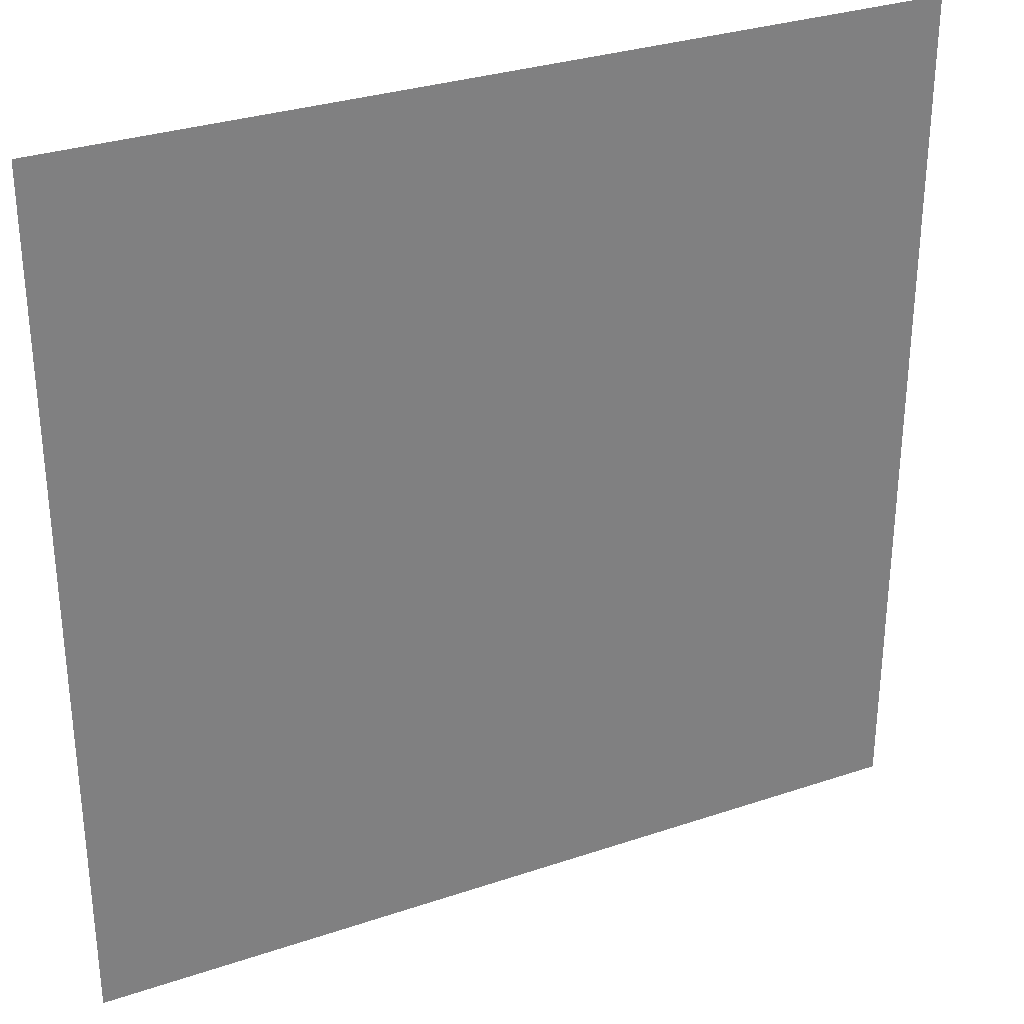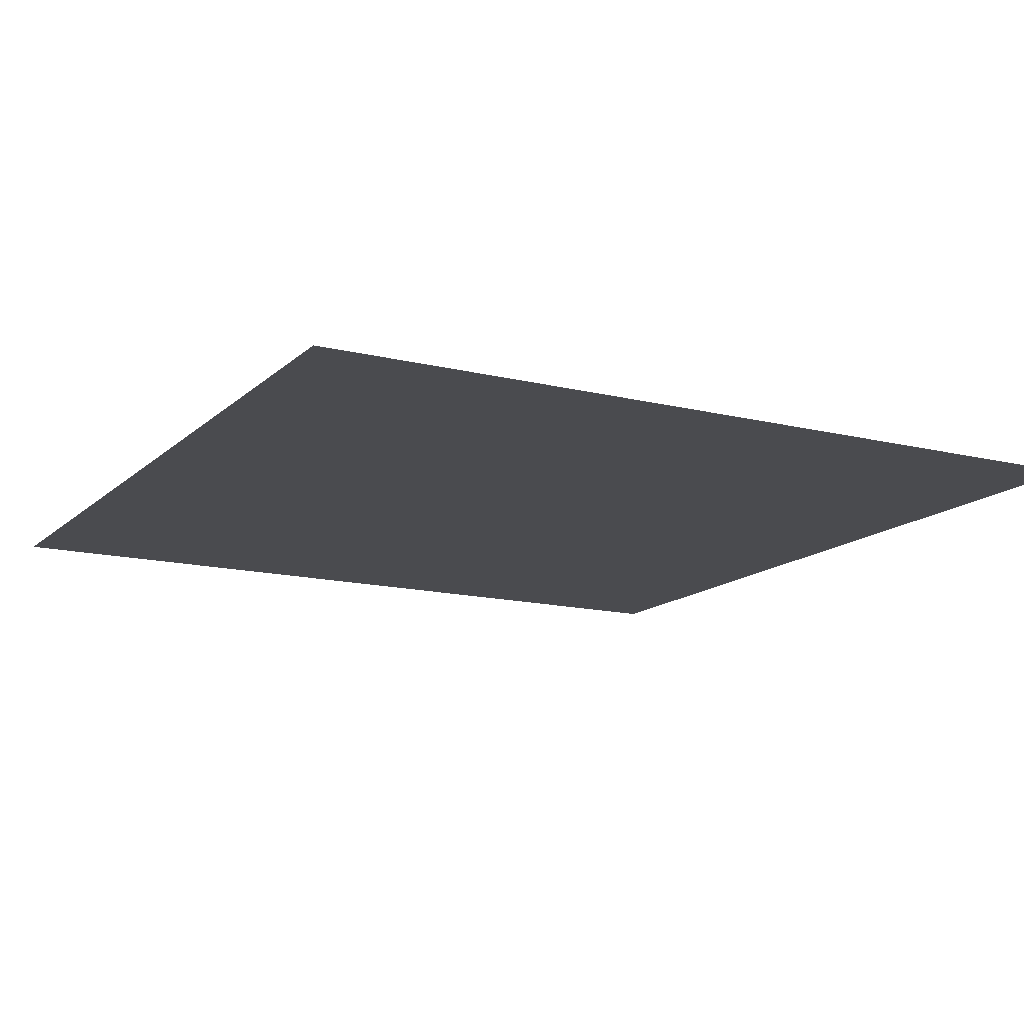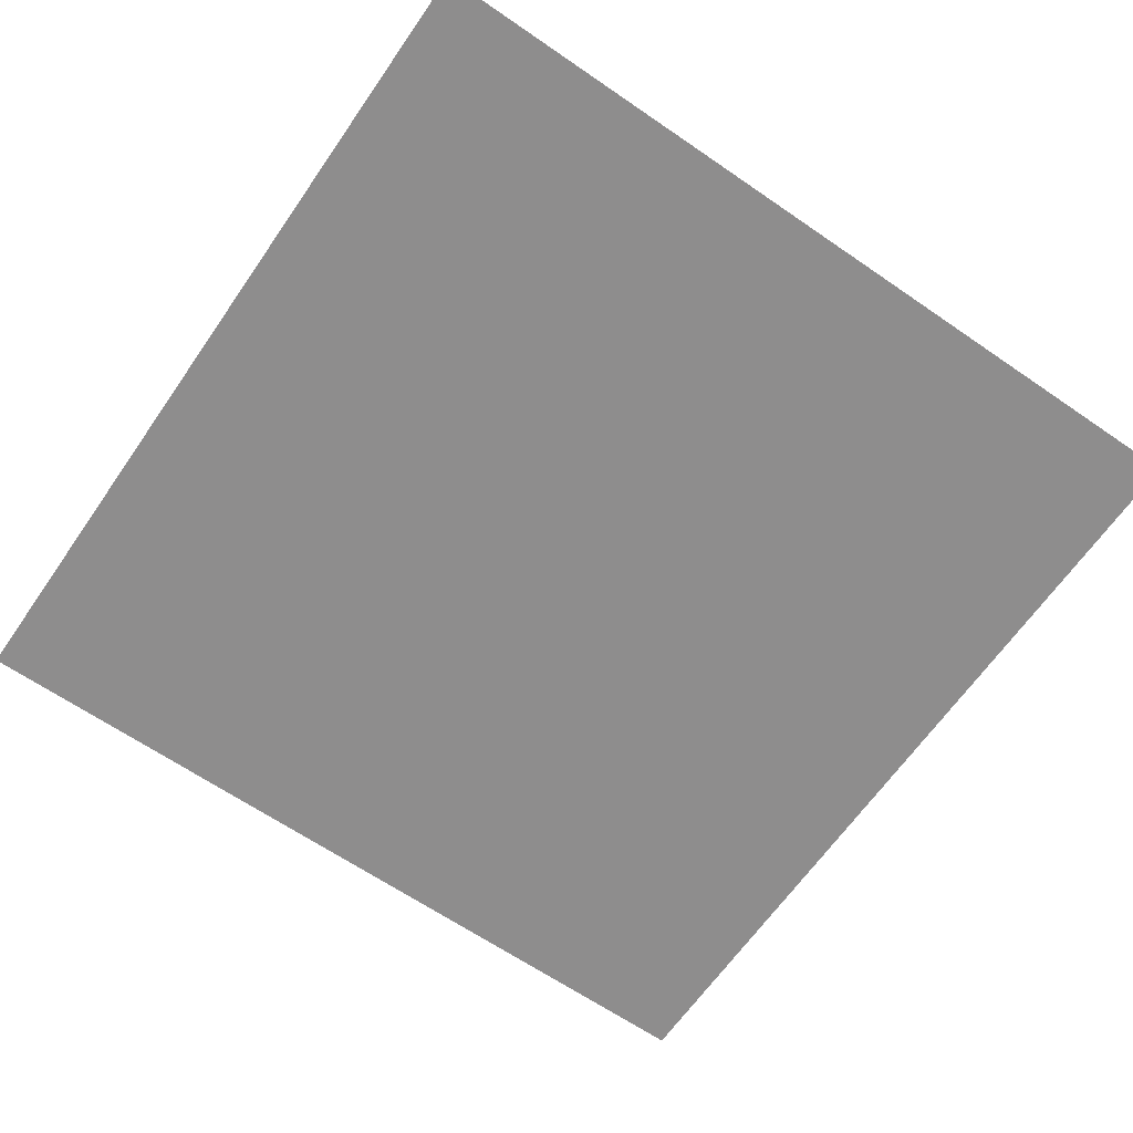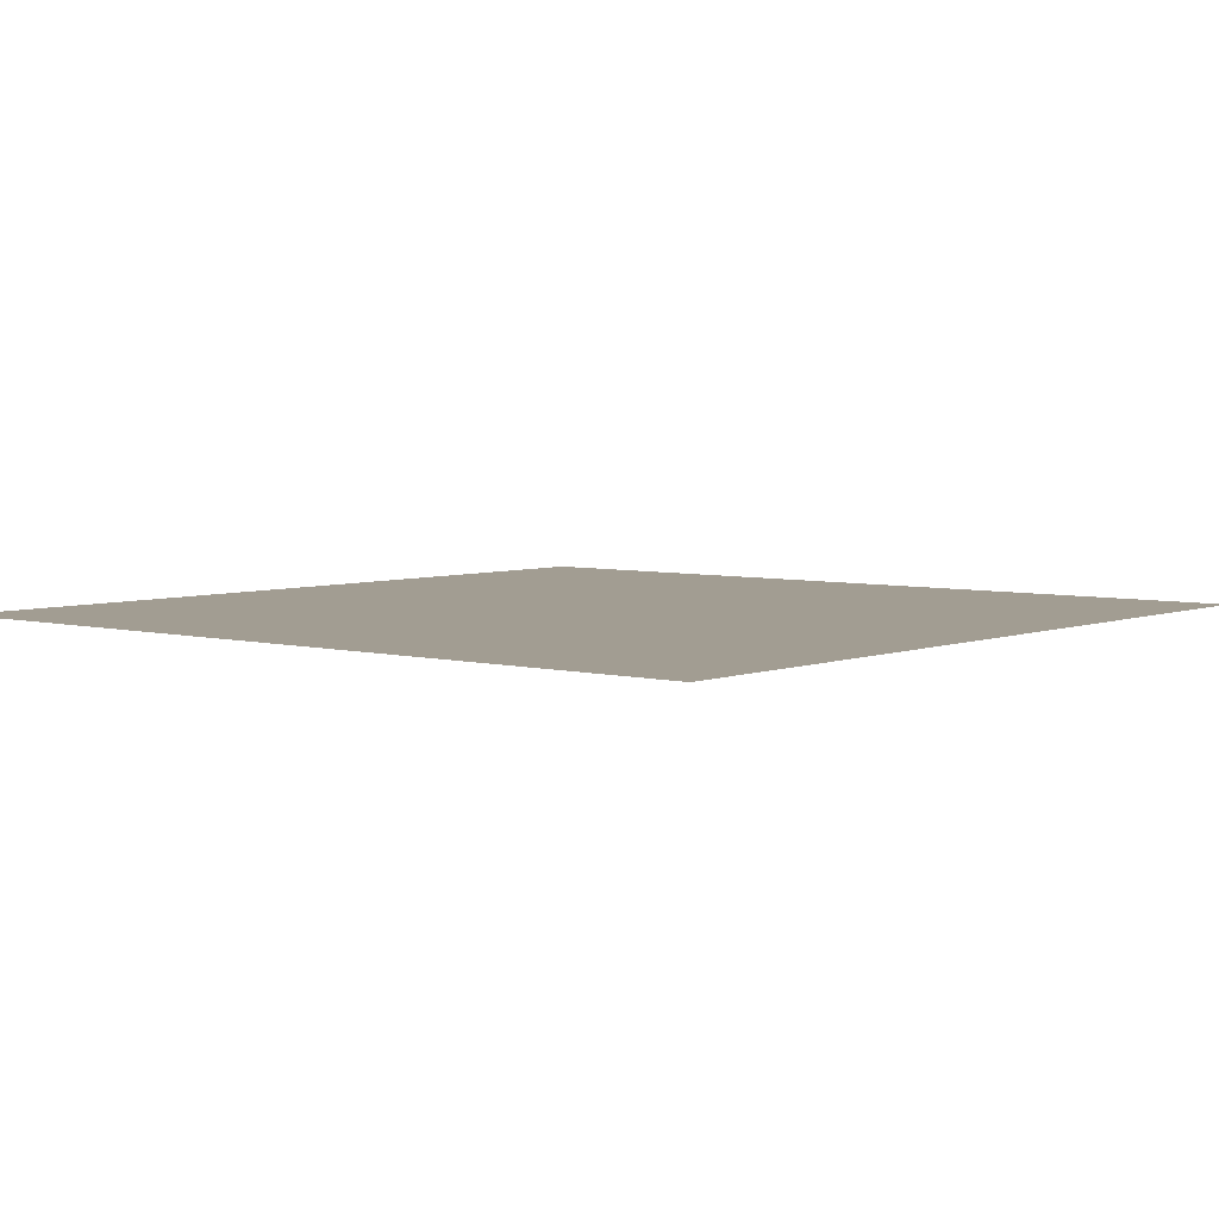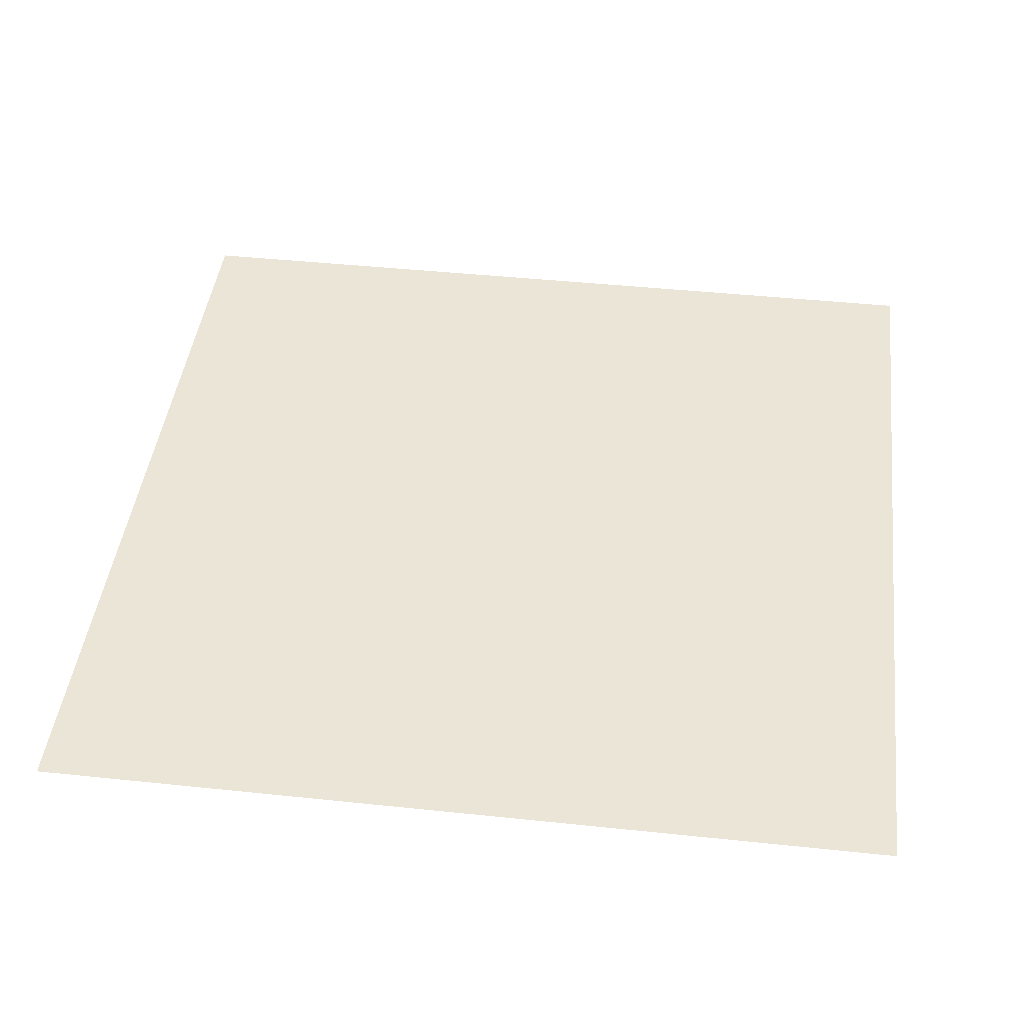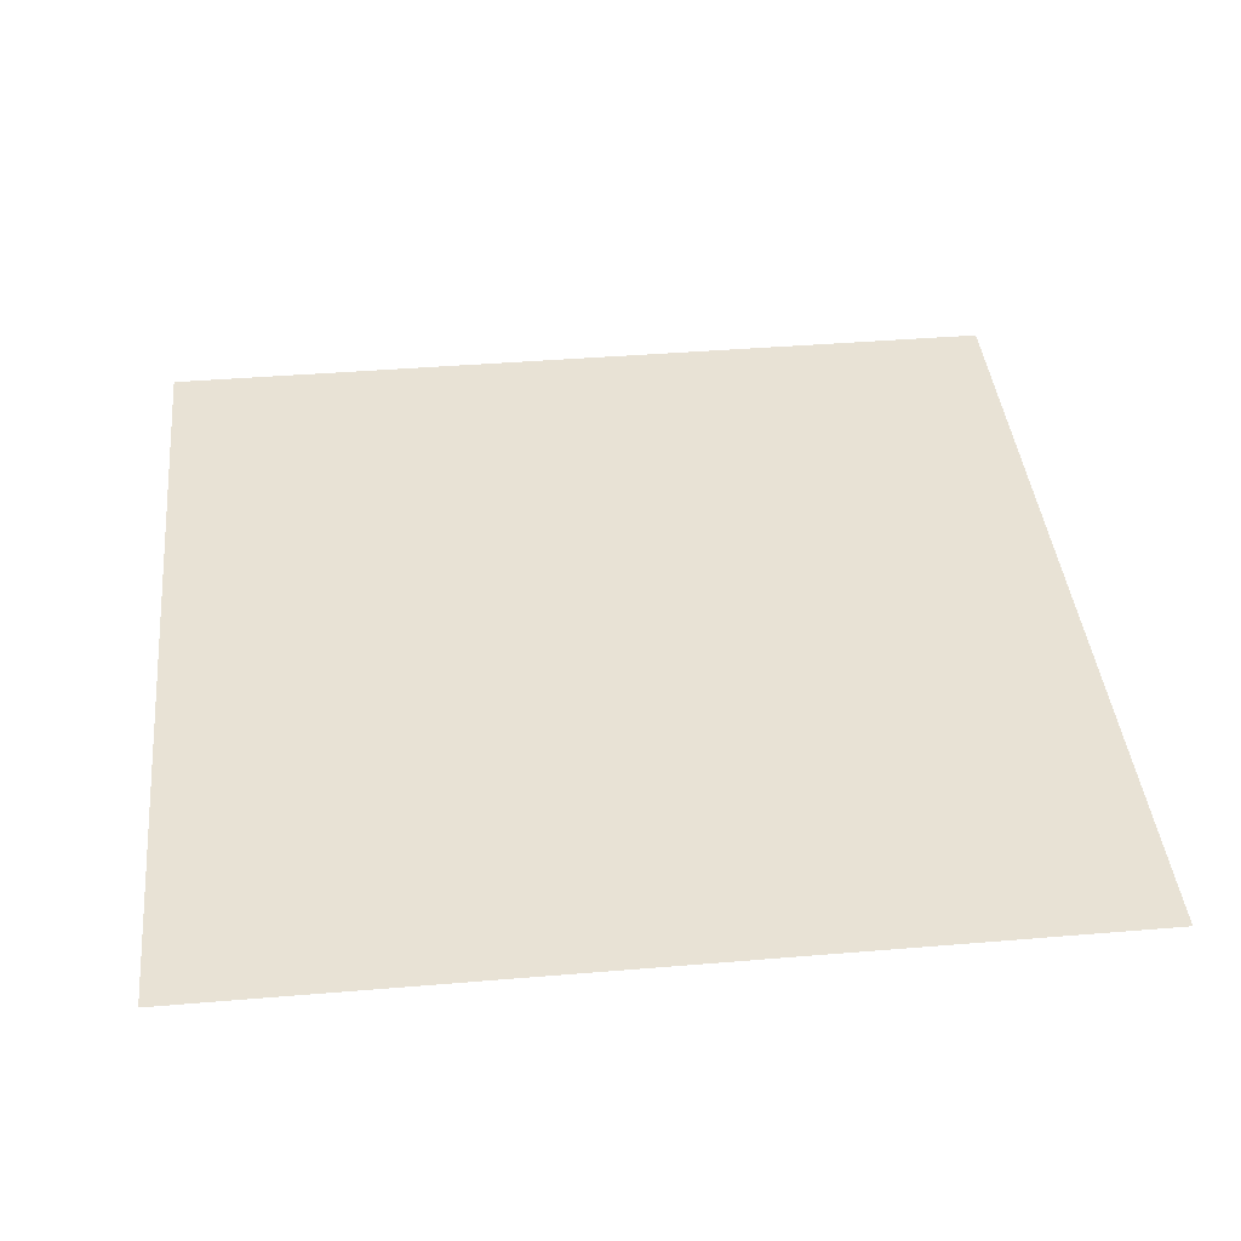
<metadata>
{"format":"obj","ext":"obj","renderer":"f3d","projection":"perspective","resolution":1024,"background":"white","views":[{"elev":30.9,"azim":154.2,"up":"+Z"},{"elev":-14.3,"azim":151.4,"up":"+Y"},{"elev":-64.7,"azim":55.3,"up":"+Y"},{"elev":4.9,"azim":129.6,"up":"+Y"},{"elev":44.3,"azim":-83.0,"up":"+Y"},{"elev":40.9,"azim":84.2,"up":"+Y"}]}
</metadata>
<code>
o Plane_Plane.001
v -1 0 1
v 1 0 1
v -1 0 -1
v 1 0 -1
v -1 0 0
v 0 0 1
v 1 0 0
v 0 0 -1
v 0 0 0
v -1 0 0.5
v 0.5 0 1
v 1 0 -0.5
v -0.5 0 -1
v -1 0 -0.5
v -0.5 0 1
v 1 0 0.5
v 0.5 0 -1
v 0 0 -0.5
v 0 0 0.5
v -0.5 0 0
v 0.5 0 0
v 0.5 0 0.5
v -0.5 0 0.5
v -0.5 0 -0.5
v 0.5 0 -0.5
v 0.75 0 -0.75
v -0.25 0 -0.75
v -0.25 0 0.25
v 0.75 0 0.25
v 0.25 0 0.25
v 0.25 0 0.75
v 0.75 0 0.75
v -0.75 0 0.25
v -0.75 0 0.75
v -0.25 0 0.75
v -0.75 0 -0.75
v -0.75 0 -0.25
v -0.25 0 -0.25
v 0.25 0 -0.75
v 0.25 0 -0.25
v 0.75 0 -0.25
f 24 18 27
f 23 19 28
f 22 16 29
f 19 22 30
f 6 11 31
f 11 2 32
f 10 23 33
f 1 15 34
f 15 6 35
f 14 24 36
f 5 20 37
f 20 9 38
f 18 25 39
f 9 21 40
f 21 7 41
f 25 12 26
f 12 4 26
f 4 17 26
f 17 25 26
f 18 8 27
f 8 13 27
f 13 24 27
f 19 9 28
f 9 20 28
f 20 23 28
f 16 7 29
f 7 21 29
f 21 22 29
f 22 21 30
f 21 9 30
f 9 19 30
f 11 22 31
f 22 19 31
f 19 6 31
f 2 16 32
f 16 22 32
f 22 11 32
f 23 20 33
f 20 5 33
f 5 10 33
f 15 23 34
f 23 10 34
f 10 1 34
f 6 19 35
f 19 23 35
f 23 15 35
f 24 13 36
f 13 3 36
f 3 14 36
f 20 24 37
f 24 14 37
f 14 5 37
f 9 18 38
f 18 24 38
f 24 20 38
f 25 17 39
f 17 8 39
f 8 18 39
f 21 25 40
f 25 18 40
f 18 9 40
f 7 12 41
f 12 25 41
f 25 21 41

</code>
